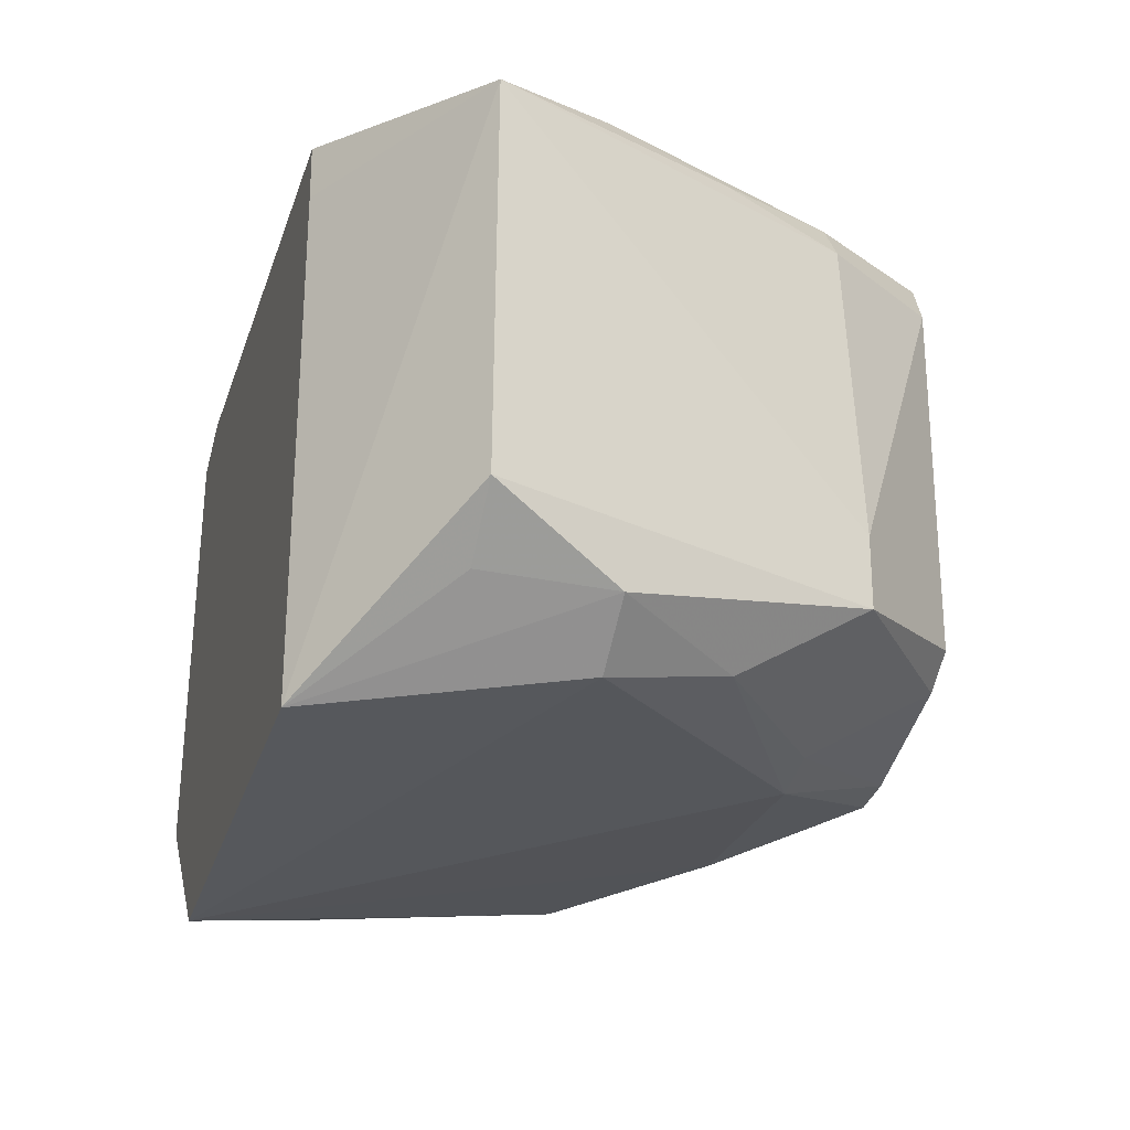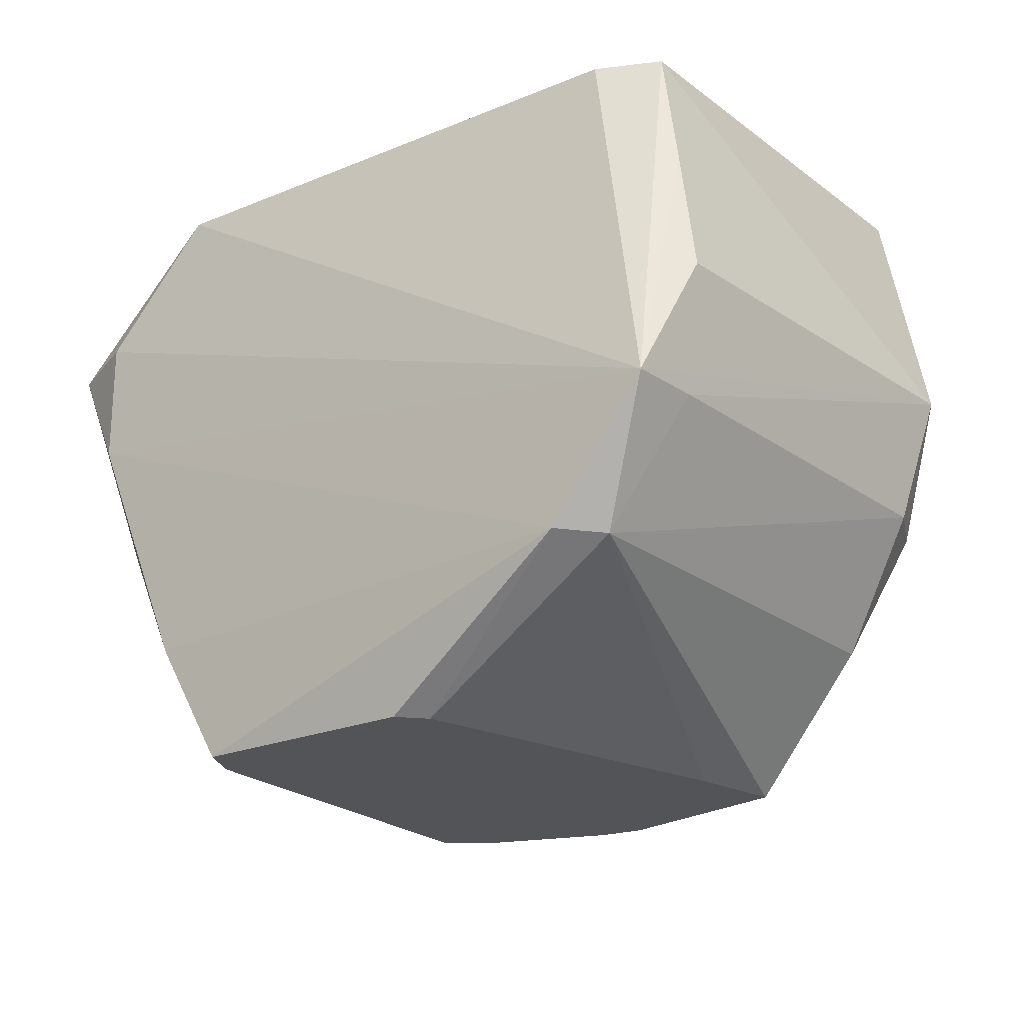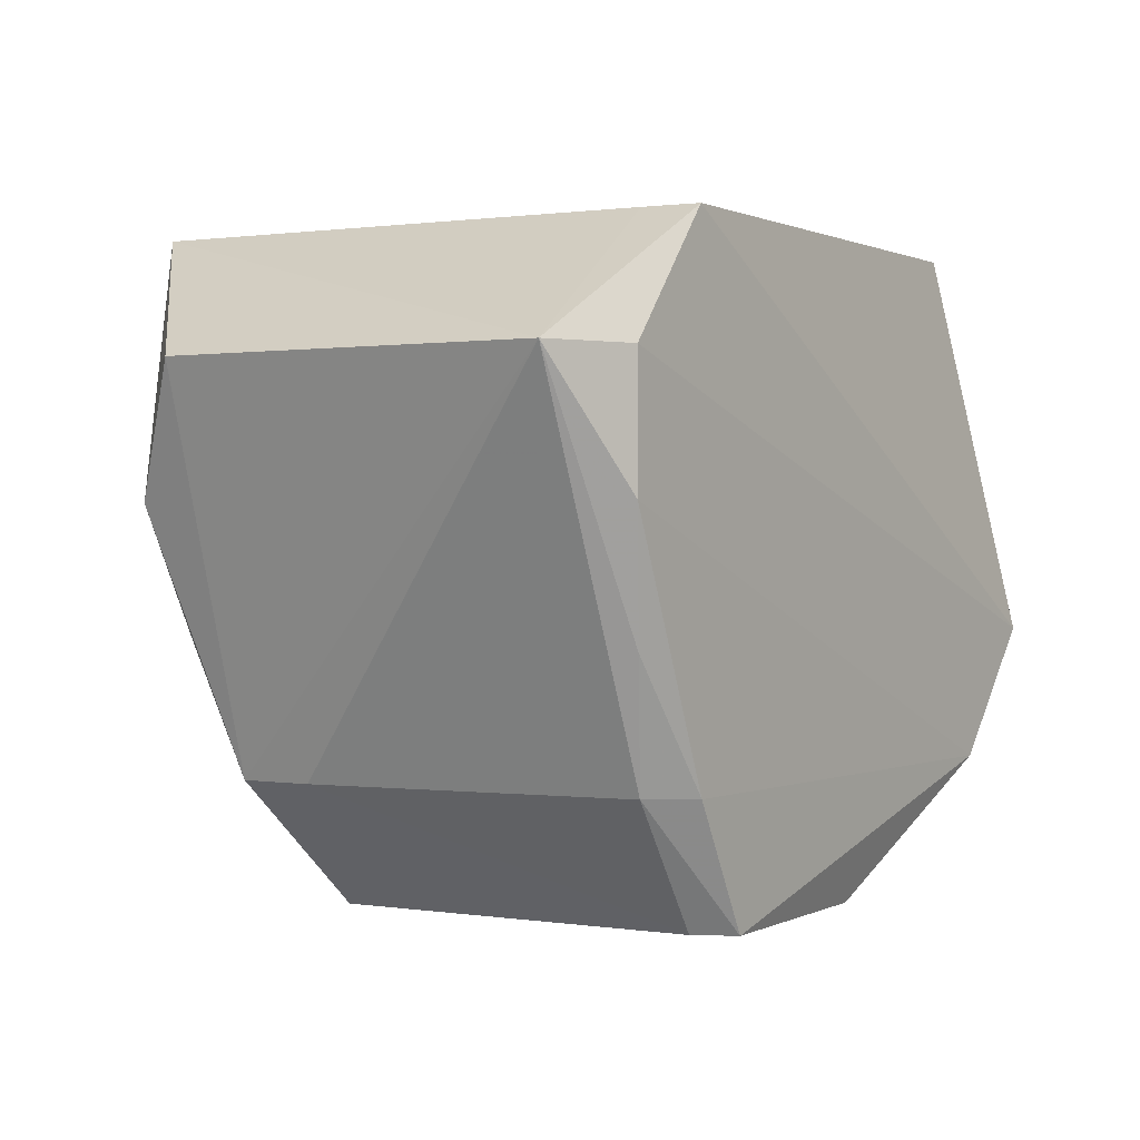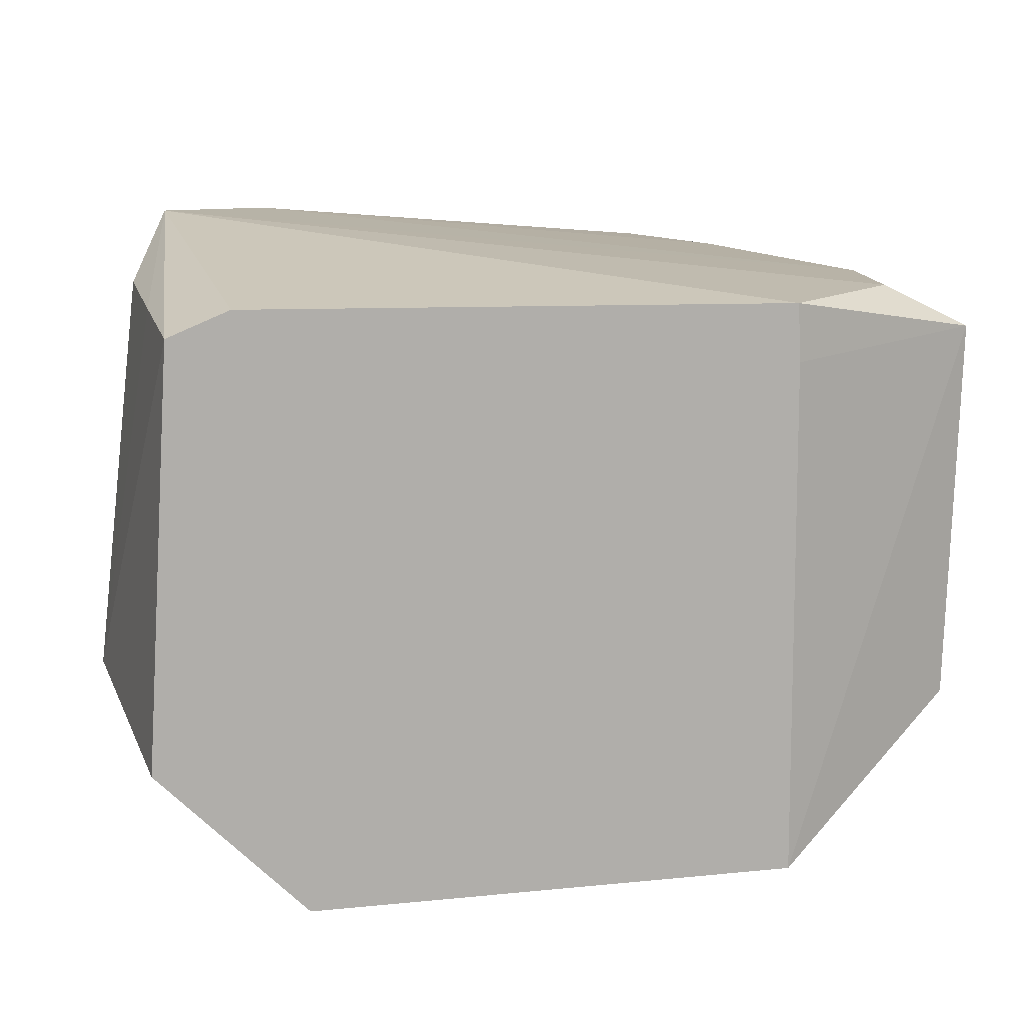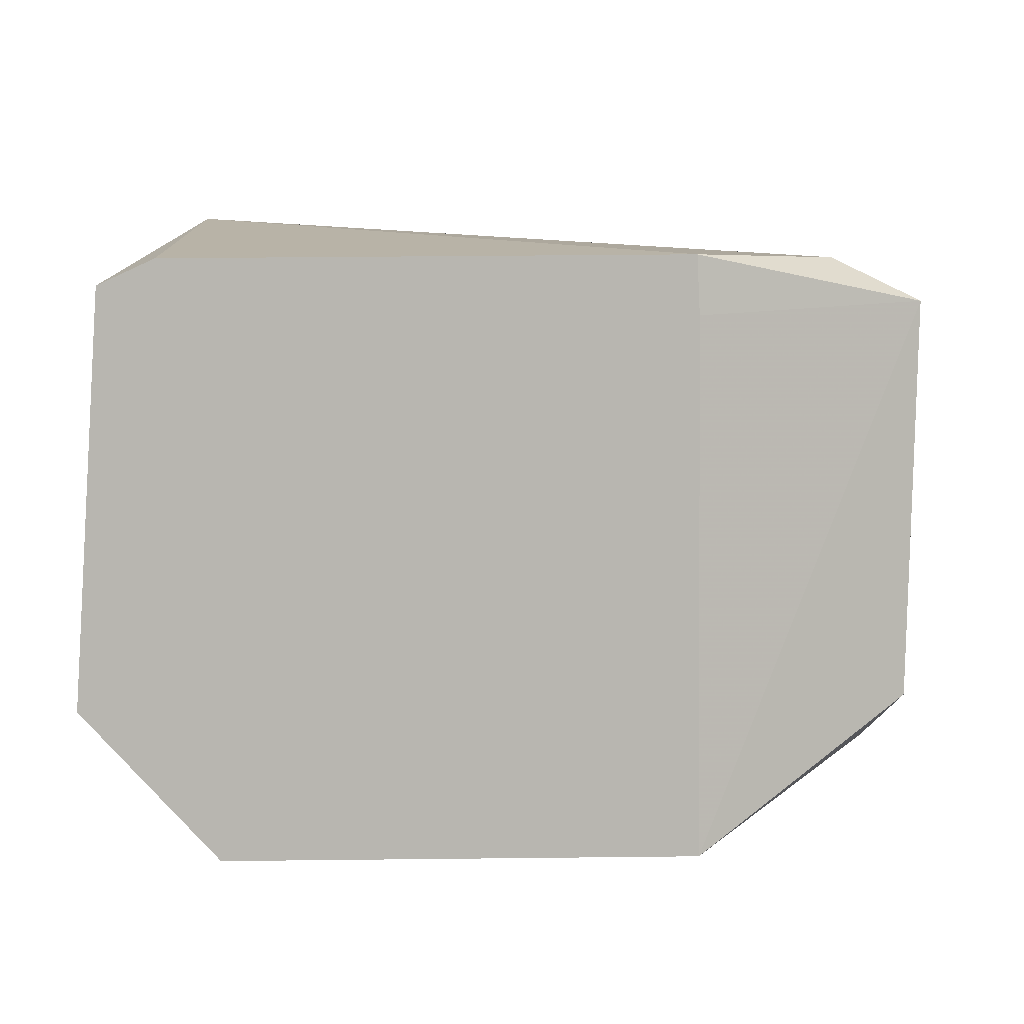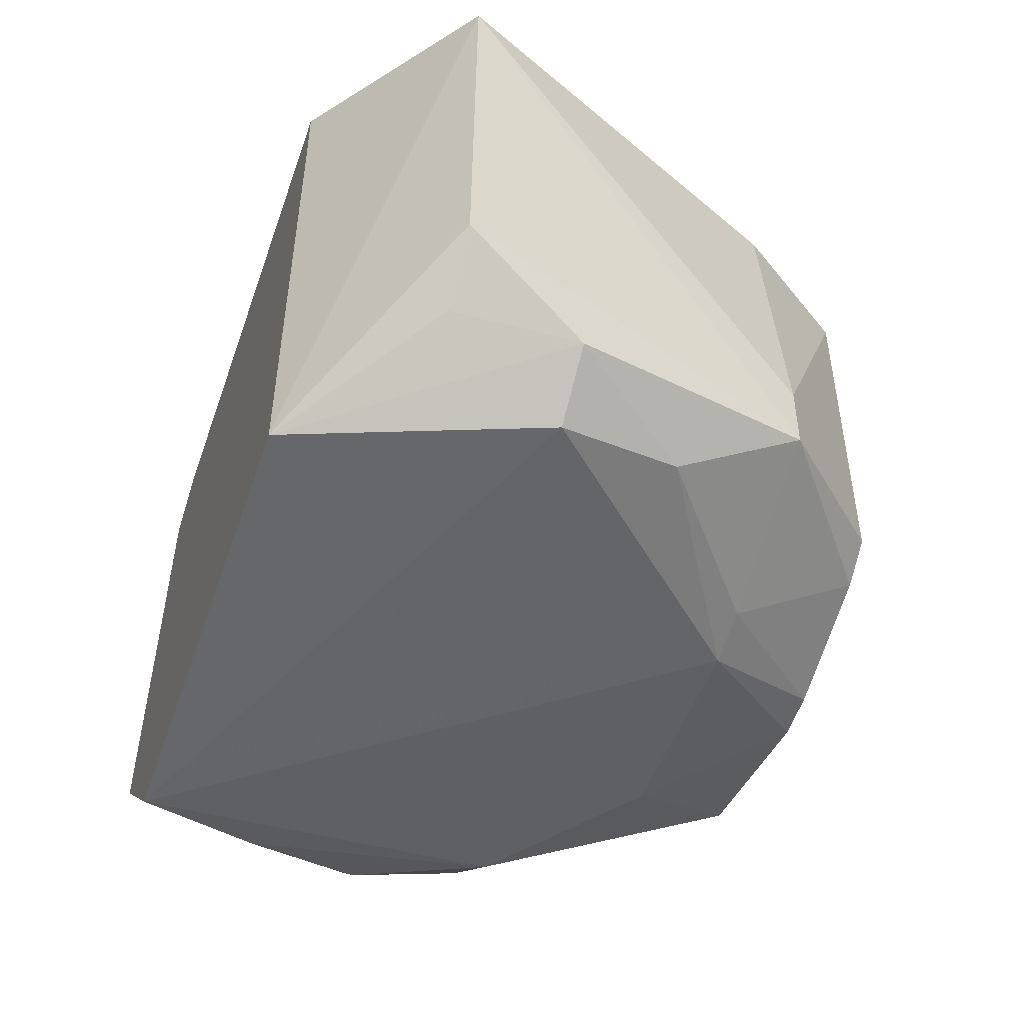
<metadata>
{"format":"obj","ext":"obj","renderer":"f3d","projection":"perspective","resolution":1024,"background":"white","views":[{"elev":-27.0,"azim":73.4,"up":"+Y"},{"elev":-22.9,"azim":-144.9,"up":"+Z"},{"elev":0.8,"azim":119.9,"up":"+Z"},{"elev":12.7,"azim":-5.3,"up":"+Y"},{"elev":4.5,"azim":11.9,"up":"+Y"},{"elev":-50.3,"azim":70.9,"up":"+Y"}]}
</metadata>
<code>
v 0.07981 0.0298 -0.2096
v 0.0728 0.04601 -0.2096
v -0.0174 0.04608 -0.2096
v -0.02722 0.03635 -0.2096
v -0.06811 -0.09491 -0.2096
v -0.0766 -0.1303 -0.2096
v -0.005061 -0.1455 -0.2096
v 0.01258 -0.1433 -0.2096
v 0.063 -0.1255 -0.2096
v 0.07778 -0.1147 -0.2096
v 0.1176 -0.01243 -0.1596
v 0.1134 0.02852 -0.1596
v 0.102 0.04595 -0.1596
v -0.1009 0.06403 -0.1596
v -0.1152 0.04818 -0.1596
v -0.1255 -0.1193 -0.1596
v -0.04679 -0.1603 -0.1596
v 0.03708 -0.1615 -0.1596
v 0.05789 -0.1554 -0.1596
v 0.126 -0.1271 -0.1596
v 0.1264 -0.09882 -0.1596
v 0.1306 0.03727 -0.1096
v -0.1417 0.06743 -0.1096
v -0.1448 0.03935 -0.1096
v -0.1575 -0.1095 -0.1096
v -0.1465 -0.1346 -0.1096
v -0.1032 -0.1669 -0.1096
v 0.1192 -0.1562 -0.1096
v 0.145 0.04462 -0.05955
v -0.1523 0.04315 -0.05955
v -0.1669 -0.08445 -0.05955
v -0.1706 -0.1162 -0.05955
v -0.1554 -0.1411 -0.05955
v -0.1338 -0.1606 -0.05955
v 0.1311 -0.168 -0.05955
v 0.1556 -0.1486 -0.05955
v 0.179 0.02796 -0.009551
v 0.1451 0.04467 -0.009551
v -0.1435 0.03867 -0.009551
v -0.1104 -0.1768 -0.009551
v 0.1509 -0.1452 -0.009551
v 0.1747 -0.1235 -0.009551
v 0.1757 -0.09058 -0.009551
v 0.1009 0.02212 0.04045
v 0.09986 0.04438 0.04045
v -0.005061 0.04439 0.04045
v -0.06046 0.04439 0.04045
v -0.11 0.0444 0.04045
v -0.1343 0.03401 0.04045
v -0.1447 -0.1333 0.04045
v -0.08568 -0.1901 0.04045
v 0.1019 -0.179 0.04045
f 2 12 1
f 31 23 32
f 31 30 23
f 39 49 23
f 23 30 39
f 30 31 39
f 32 49 39
f 39 31 32
f 23 49 48
f 38 45 37
f 23 45 38
f 50 49 32
f 50 48 49
f 51 48 50
f 20 42 36
f 37 45 44
f 13 12 2
f 20 1 21
f 37 20 21
f 10 1 20
f 23 48 47
f 43 20 37
f 43 42 20
f 45 51 52
f 52 44 45
f 42 43 52
f 52 51 35
f 37 44 52
f 52 43 37
f 35 36 52
f 37 12 22
f 12 13 22
f 29 38 37
f 37 22 29
f 29 22 13
f 23 38 29
f 11 1 12
f 11 21 1
f 11 12 37
f 37 21 11
f 9 10 20
f 20 19 9
f 9 19 8
f 8 6 5
f 6 15 5
f 7 6 8
f 32 25 26
f 28 19 20
f 28 36 35
f 20 36 28
f 46 45 23
f 23 47 46
f 14 15 23
f 2 3 14
f 14 13 2
f 23 29 14
f 14 29 13
f 16 15 6
f 25 15 16
f 16 26 25
f 6 26 16
f 23 15 24
f 24 15 25
f 32 23 24
f 24 25 32
f 41 36 42
f 42 52 41
f 41 52 36
f 4 5 15
f 4 14 3
f 15 14 4
f 27 26 6
f 8 19 18
f 18 7 8
f 35 51 18
f 18 28 35
f 19 28 18
f 32 26 33
f 33 50 32
f 6 7 17
f 17 27 6
f 7 18 17
f 51 27 17
f 17 18 51
f 51 50 40
f 50 33 40
f 40 27 51
f 26 27 34
f 34 33 26
f 27 40 34
f 34 40 33
f 46 48 51
f 46 51 45
f 46 47 48
f 8 5 4
f 1 10 4
f 4 3 2
f 2 1 4
f 4 9 8
f 10 9 4

</code>
